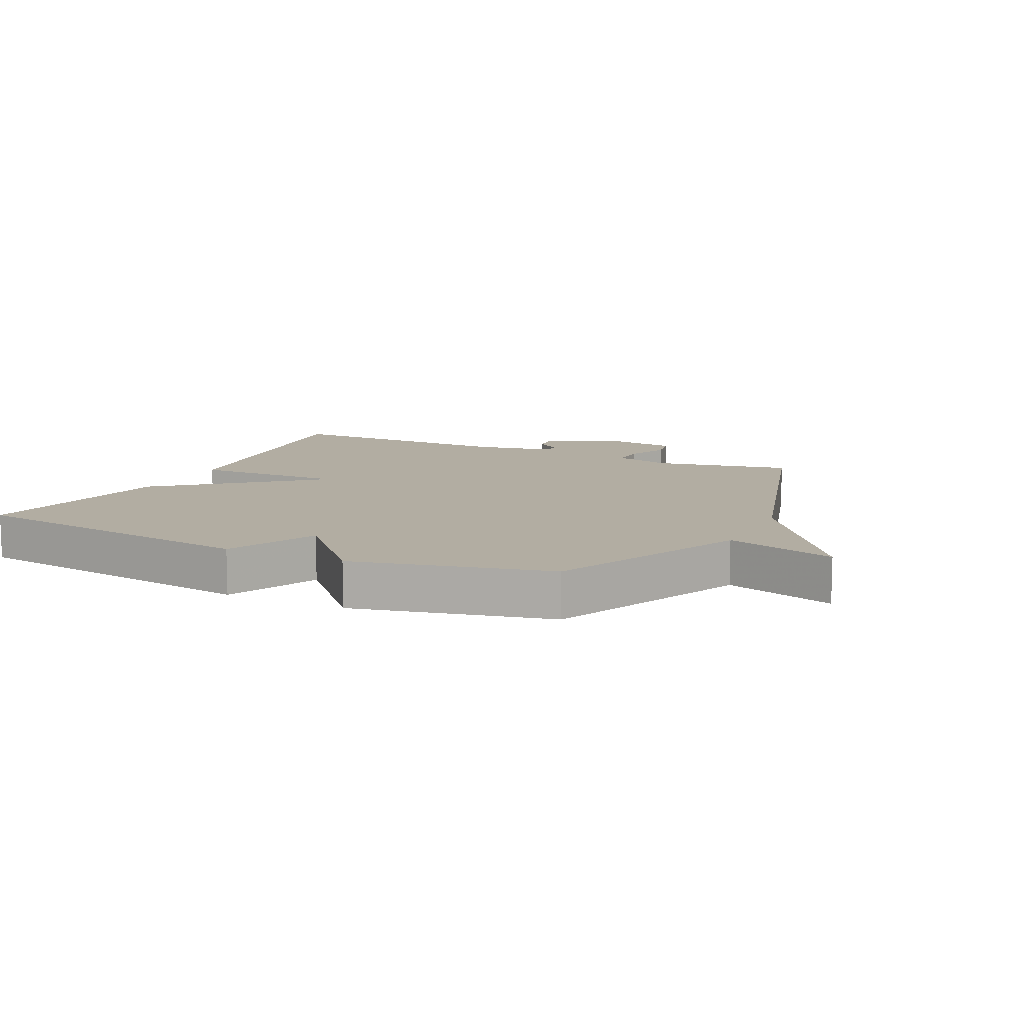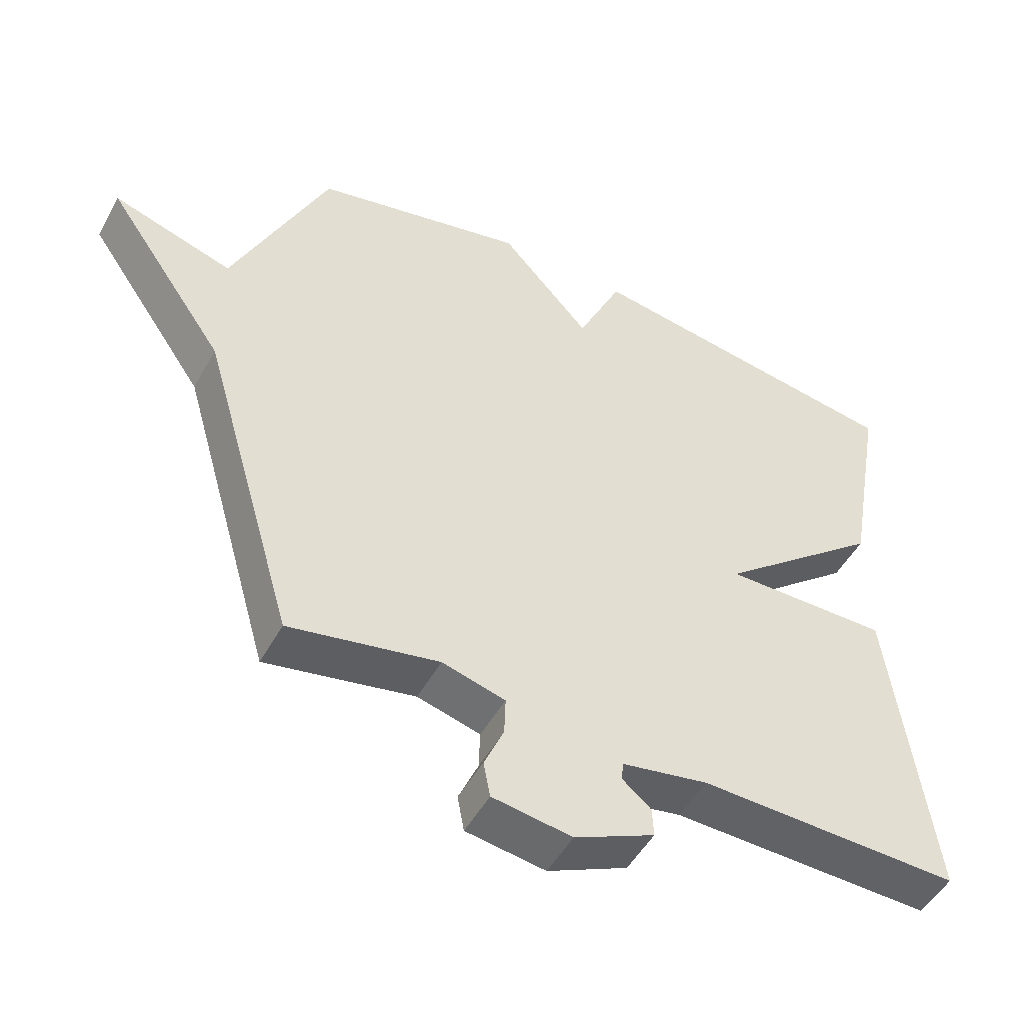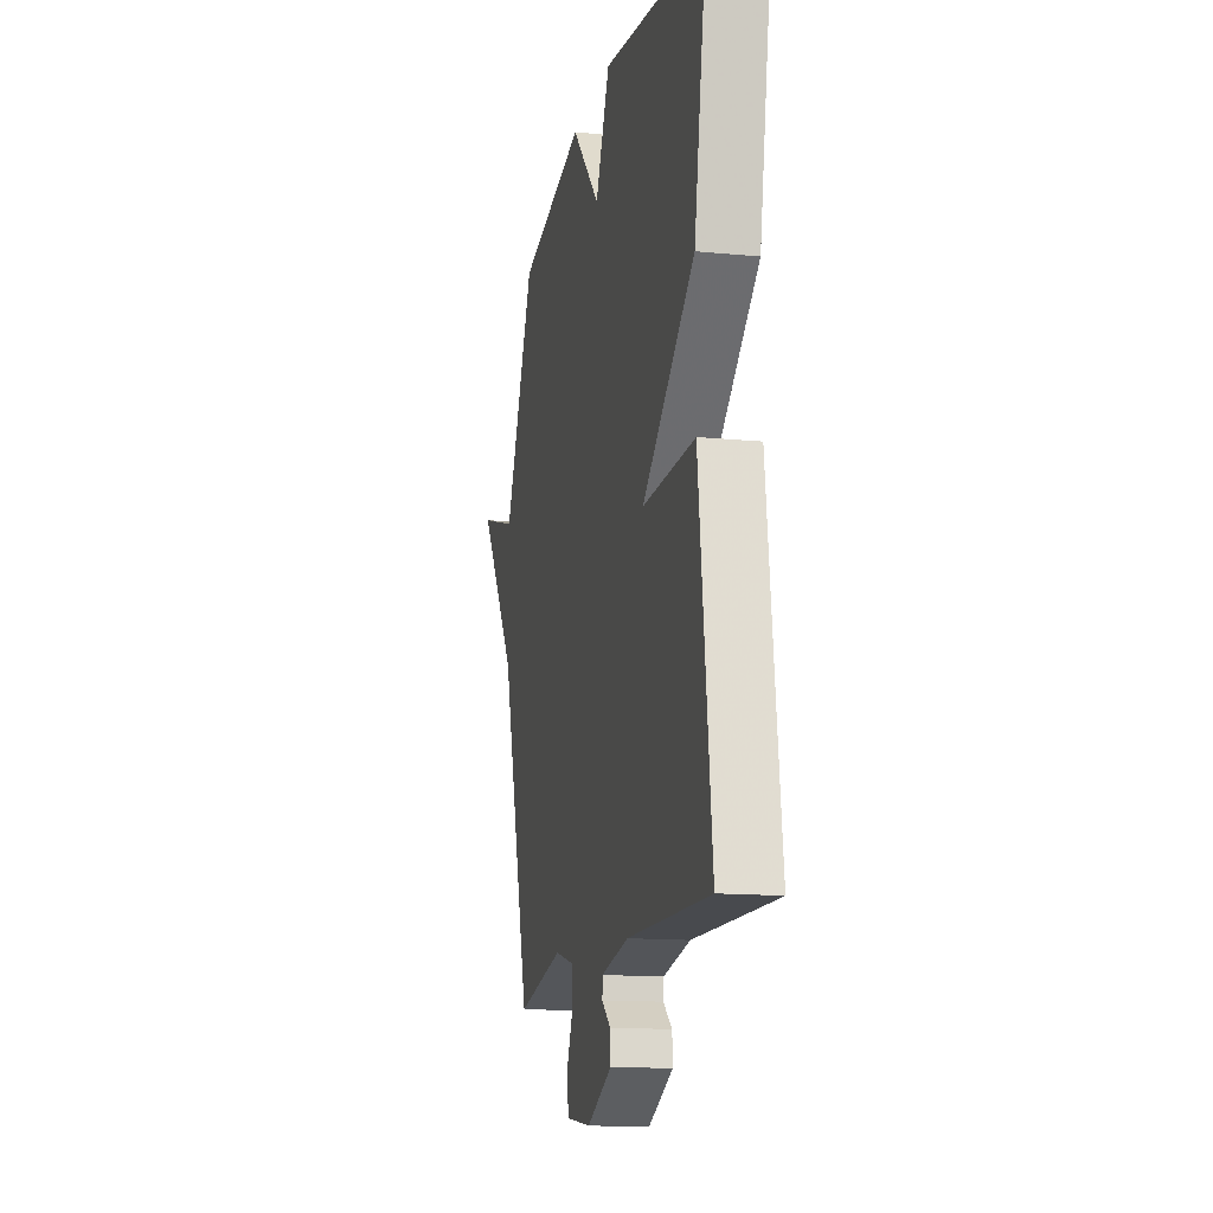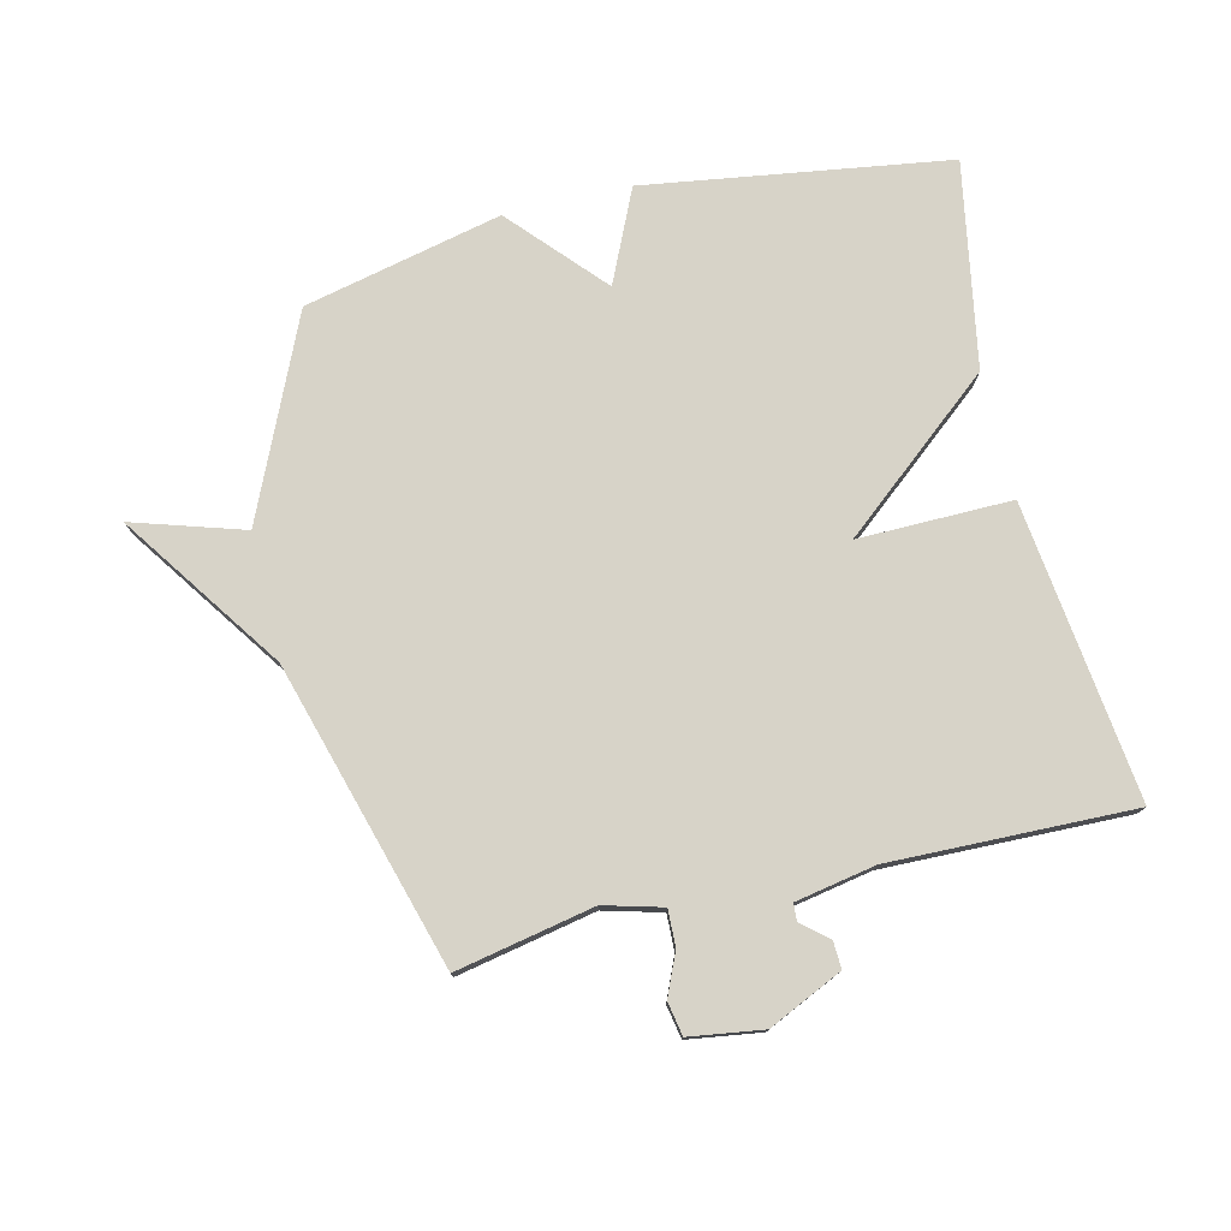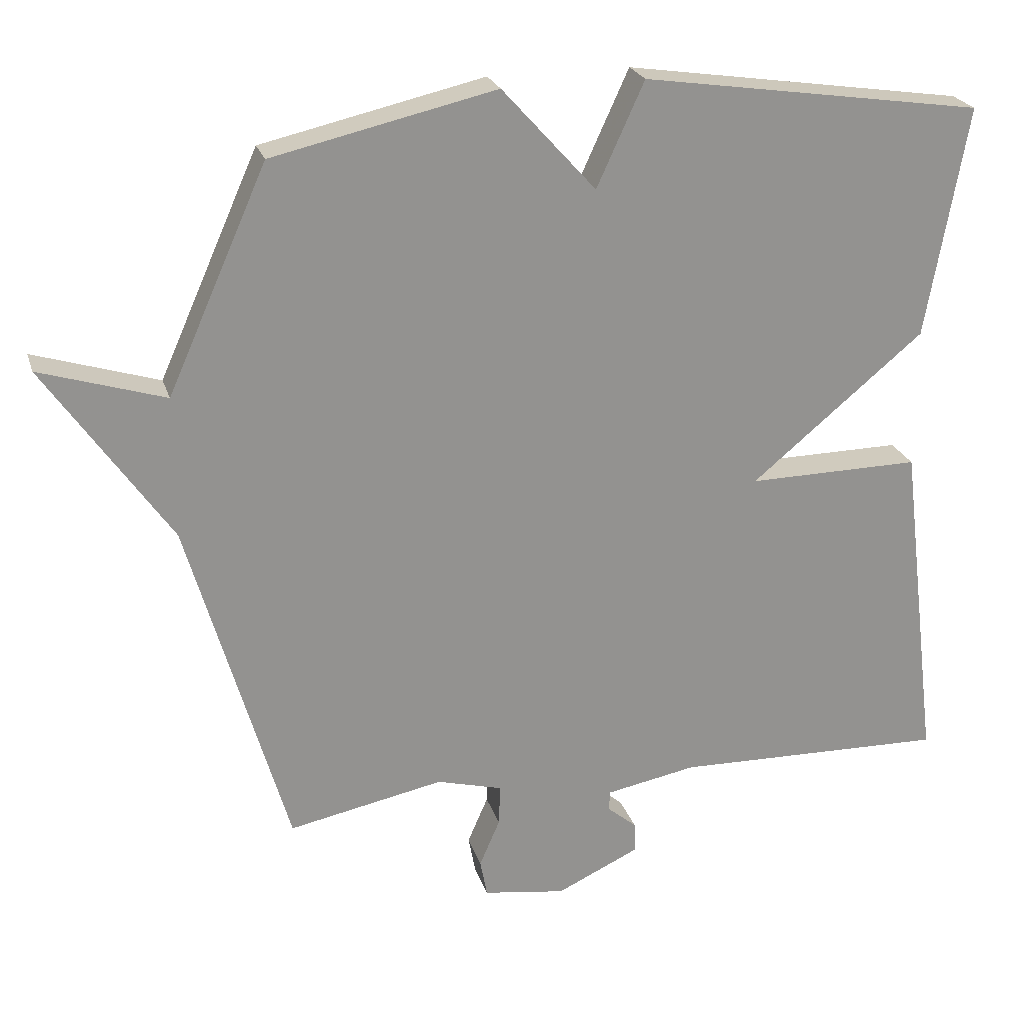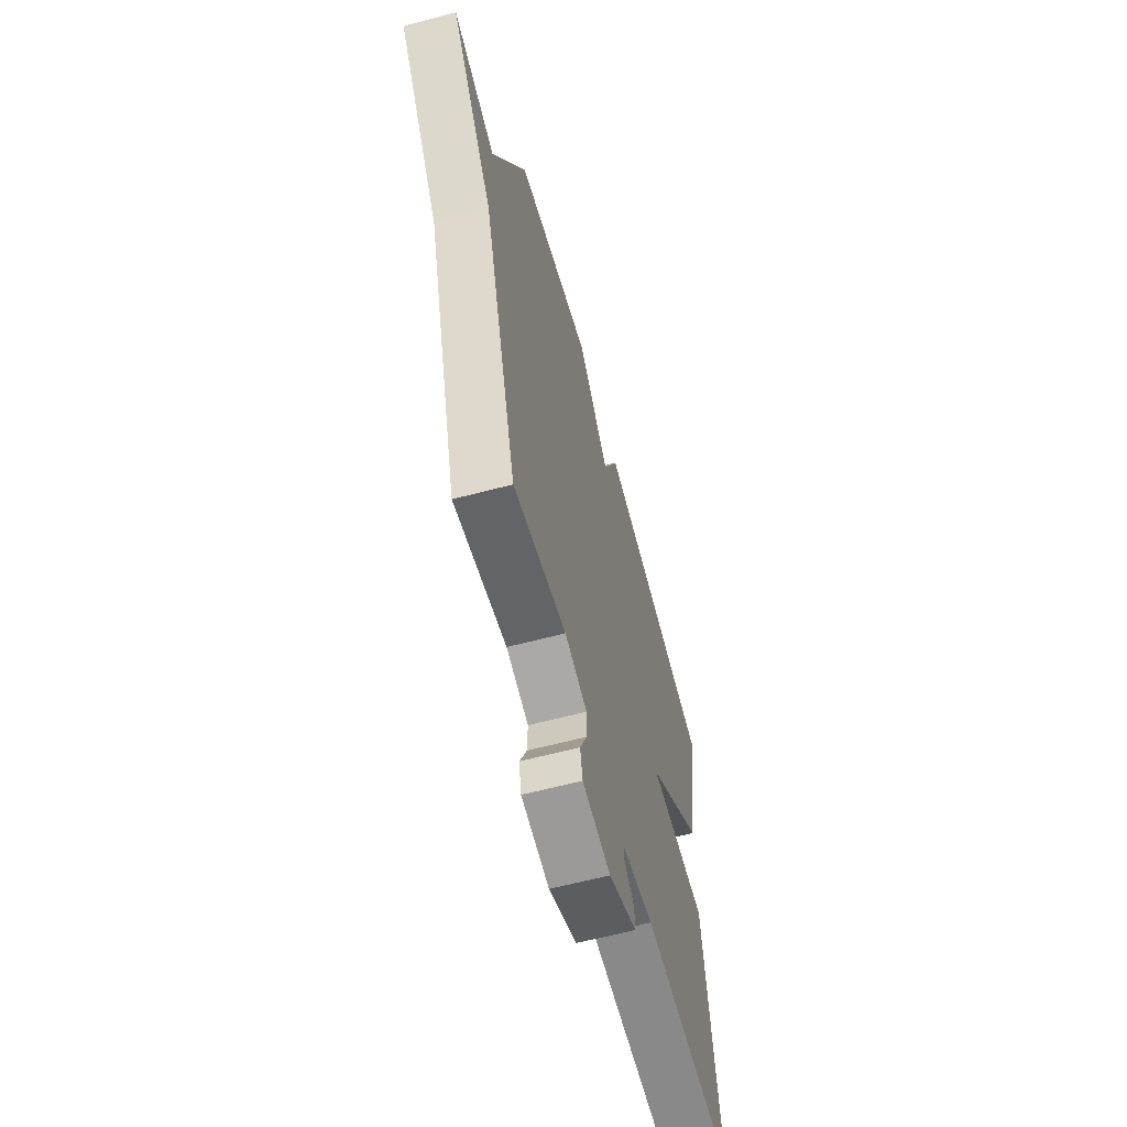
<metadata>
{"format":"obj","ext":"obj","renderer":"f3d","projection":"perspective","resolution":1024,"background":"white","views":[{"elev":10.6,"azim":25.5,"up":"+Y"},{"elev":-50.0,"azim":151.8,"up":"+Z"},{"elev":-14.3,"azim":-102.0,"up":"+Z"},{"elev":77.1,"azim":166.6,"up":"+Y"},{"elev":23.5,"azim":164.5,"up":"+Z"},{"elev":-61.8,"azim":105.1,"up":"+Z"}]}
</metadata>
<code>
v -0.5 0.07 0.5
v -0.016 0.07 0.572
v 0.051 0.07 0.425
v 0.184 0.07 0.572
v 0.5 0.07 0.5
v 0.641 0.07 0.184
v 0.818 0.07 0.239
v 0.641 0.07 -0.016
v 0.5 0.07 -0.5
v 0.28 0.07 -0.456
v 0.187 0.07 -0.481
v 0.189 0.07 -0.539
v 0.218 0.07 -0.606
v 0.208 0.07 -0.659
v 0.091 0.07 -0.676
v -0.027 0.07 -0.621
v -0.025 0.07 -0.578
v 0.017 0.07 -0.543
v 0.015 0.07 -0.515
v -0.113 0.07 -0.491
v -0.5 0.07 -0.5
v -0.442 0.07 -0.027
v -0.197 0.07 -0.03
v -0.442 0.07 0.173
v -0.5 0 0.5
v -0.016 0 0.572
v 0.051 0 0.425
v 0.184 0 0.572
v 0.5 0 0.5
v 0.641 0 0.184
v 0.818 0 0.239
v 0.641 0 -0.016
v 0.5 0 -0.5
v 0.28 0 -0.456
v 0.187 0 -0.481
v 0.189 0 -0.539
v 0.218 0 -0.606
v 0.208 0 -0.659
v 0.091 0 -0.676
v -0.027 0 -0.621
v -0.025 0 -0.578
v 0.017 0 -0.543
v 0.015 0 -0.515
v -0.113 0 -0.491
v -0.5 0 -0.5
v -0.442 0 -0.027
v -0.197 0 -0.03
v -0.442 0 0.173
f 1 2 3
f 24 1 3
f 23 24 3
f 20 21 22 23
f 4 5 6
f 3 4 6
f 23 3 6
f 20 23 6
f 19 20 6
f 6 7 8
f 19 6 8
f 18 19 8
f 16 17 18
f 15 16 18
f 14 15 18
f 13 14 18
f 12 13 18
f 11 12 18
f 11 18 8
f 10 11 8
f 8 9 10
f 27 26 25
f 27 25 48
f 27 48 47
f 47 46 45 44
f 30 29 28
f 30 28 27
f 30 27 47
f 30 47 44
f 30 44 43
f 32 31 30
f 32 30 43
f 32 43 42
f 42 41 40
f 42 40 39
f 42 39 38
f 42 38 37
f 42 37 36
f 42 36 35
f 32 42 35
f 32 35 34
f 34 33 32
f 1 25 26 2
f 2 26 27 3
f 3 27 28 4
f 4 28 29 5
f 5 29 30 6
f 6 30 31 7
f 7 31 32 8
f 8 32 33 9
f 9 33 34 10
f 10 34 35 11
f 11 35 36 12
f 12 36 37 13
f 13 37 38 14
f 14 38 39 15
f 15 39 40 16
f 16 40 41 17
f 17 41 42 18
f 18 42 43 19
f 19 43 44 20
f 20 44 45 21
f 21 45 46 22
f 22 46 47 23
f 23 47 48 24
f 24 48 25 1

</code>
